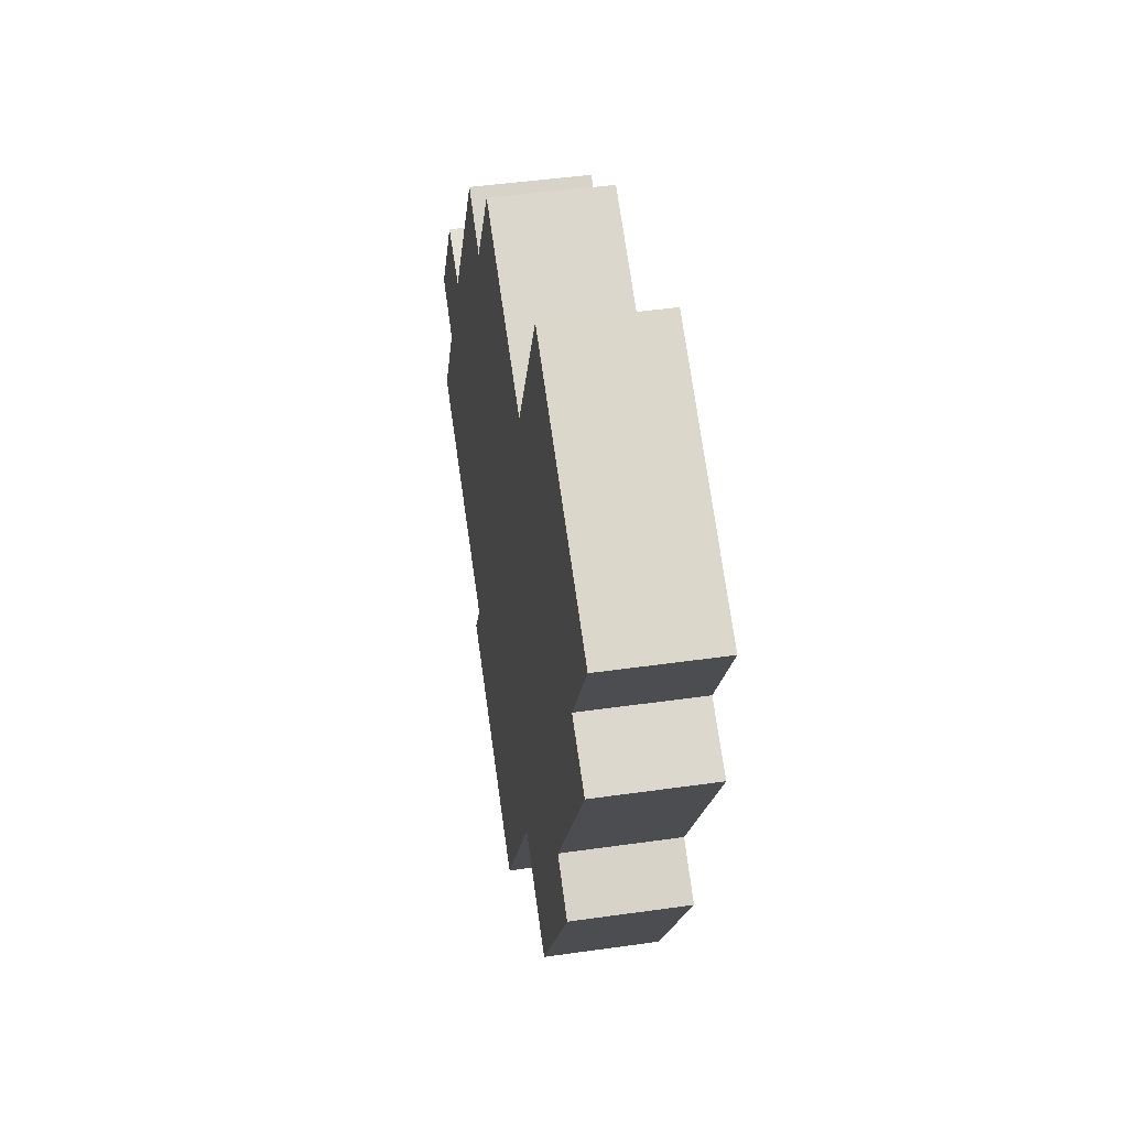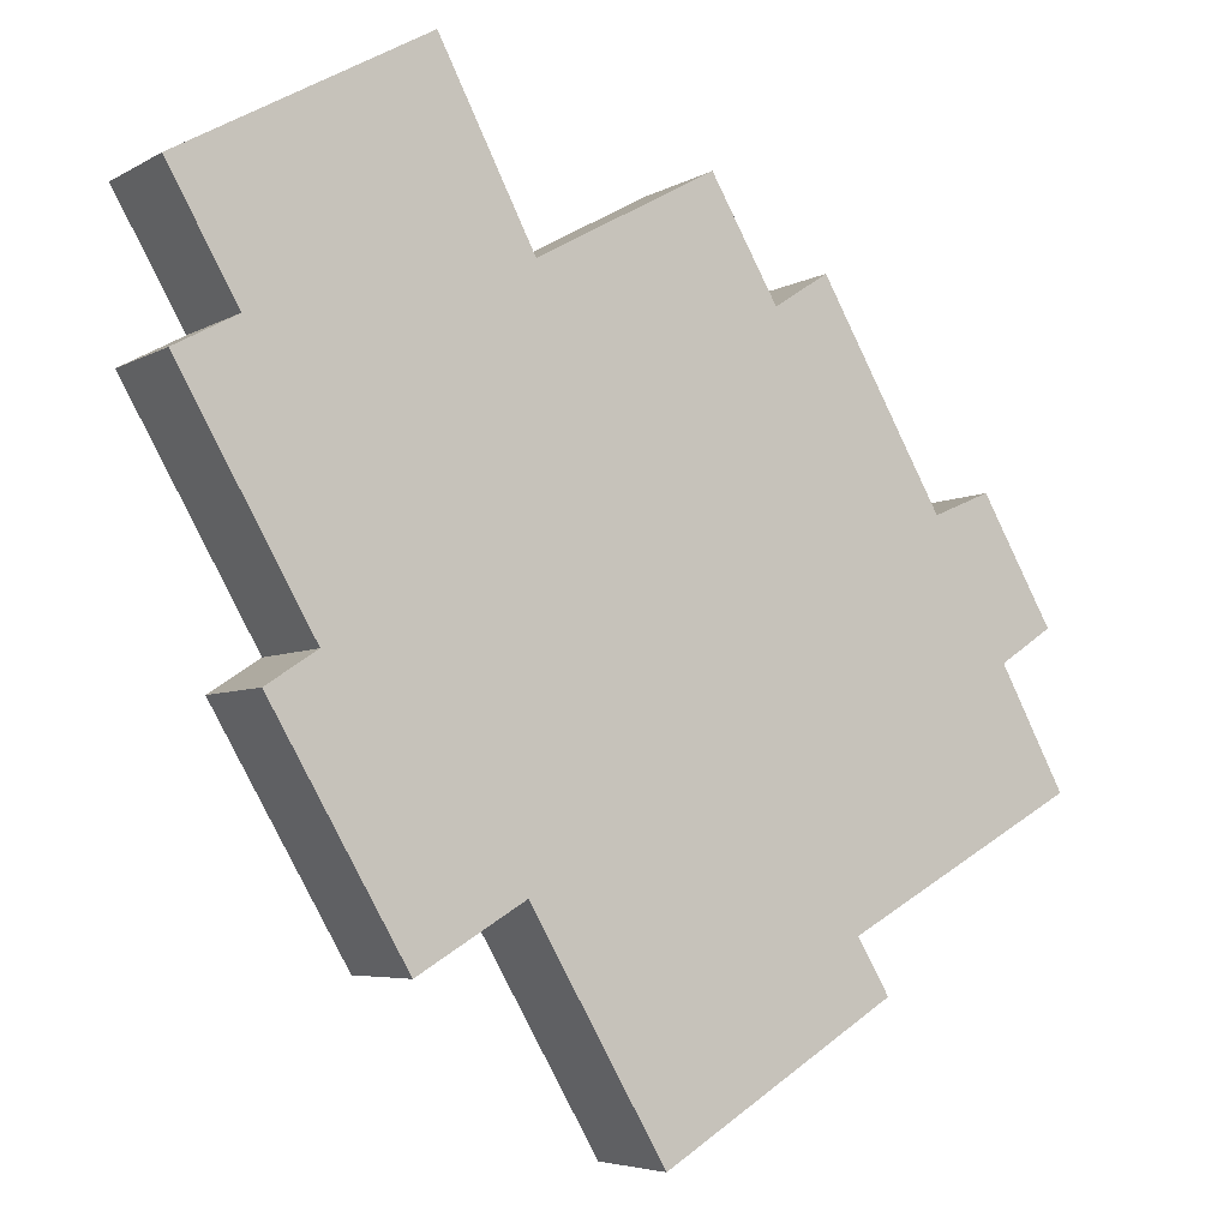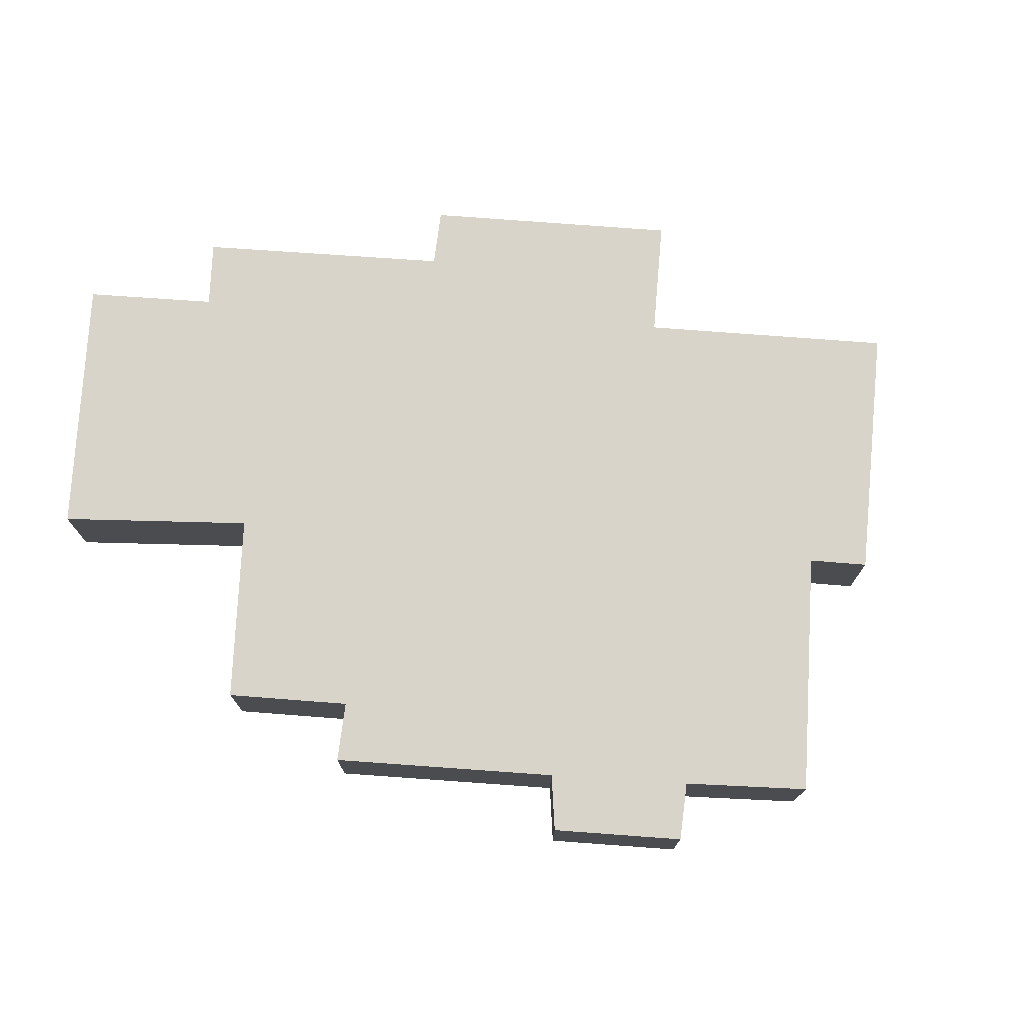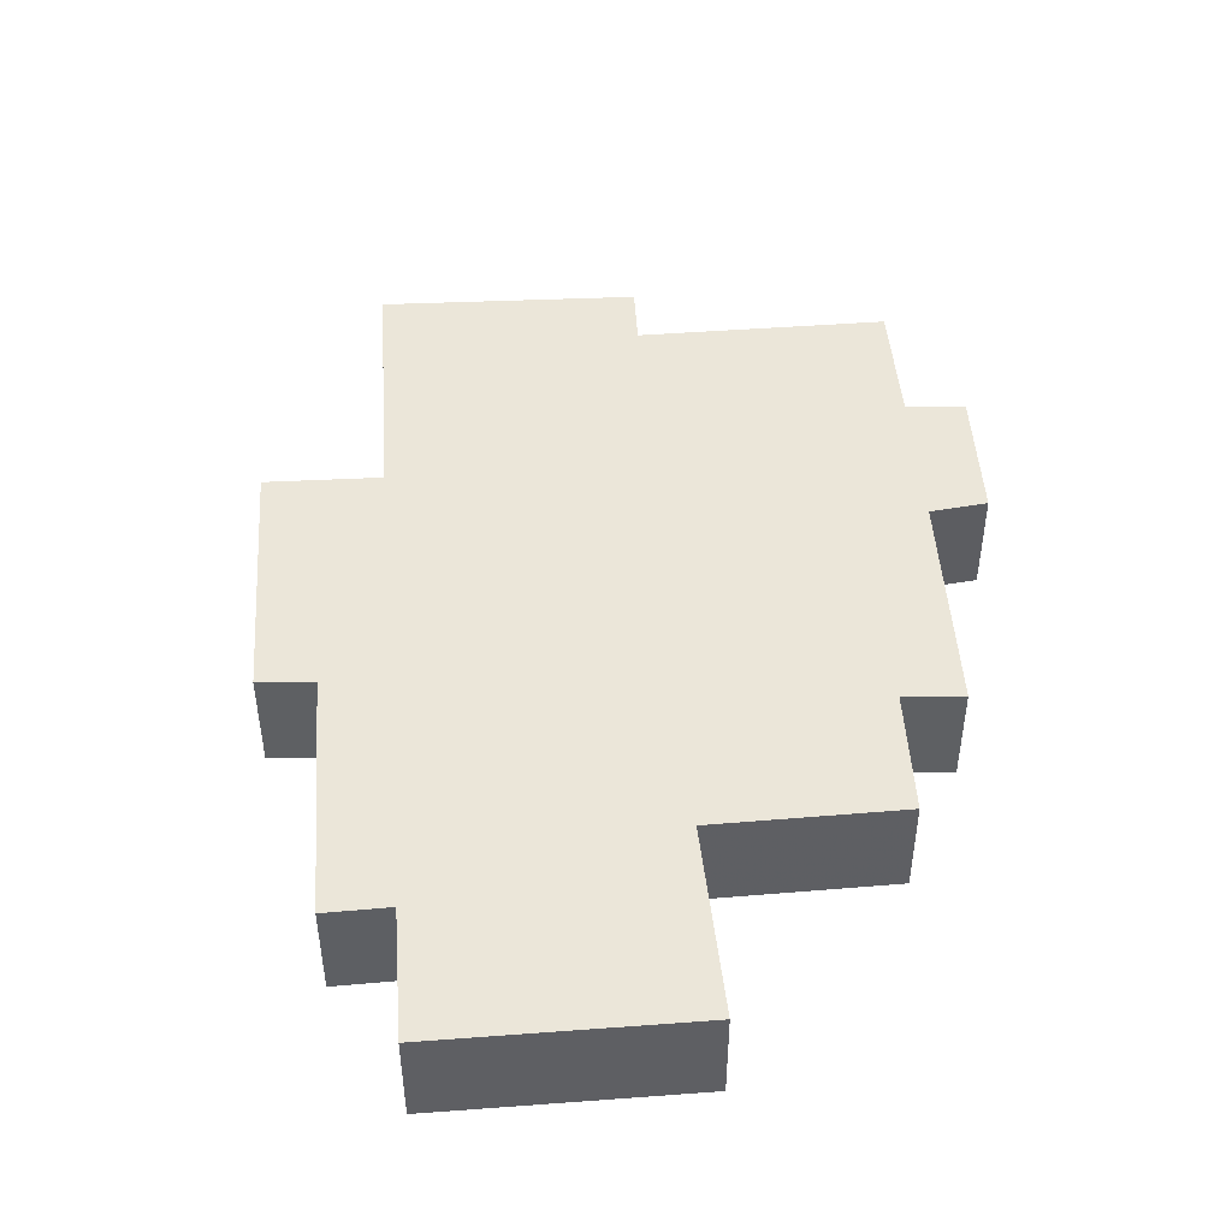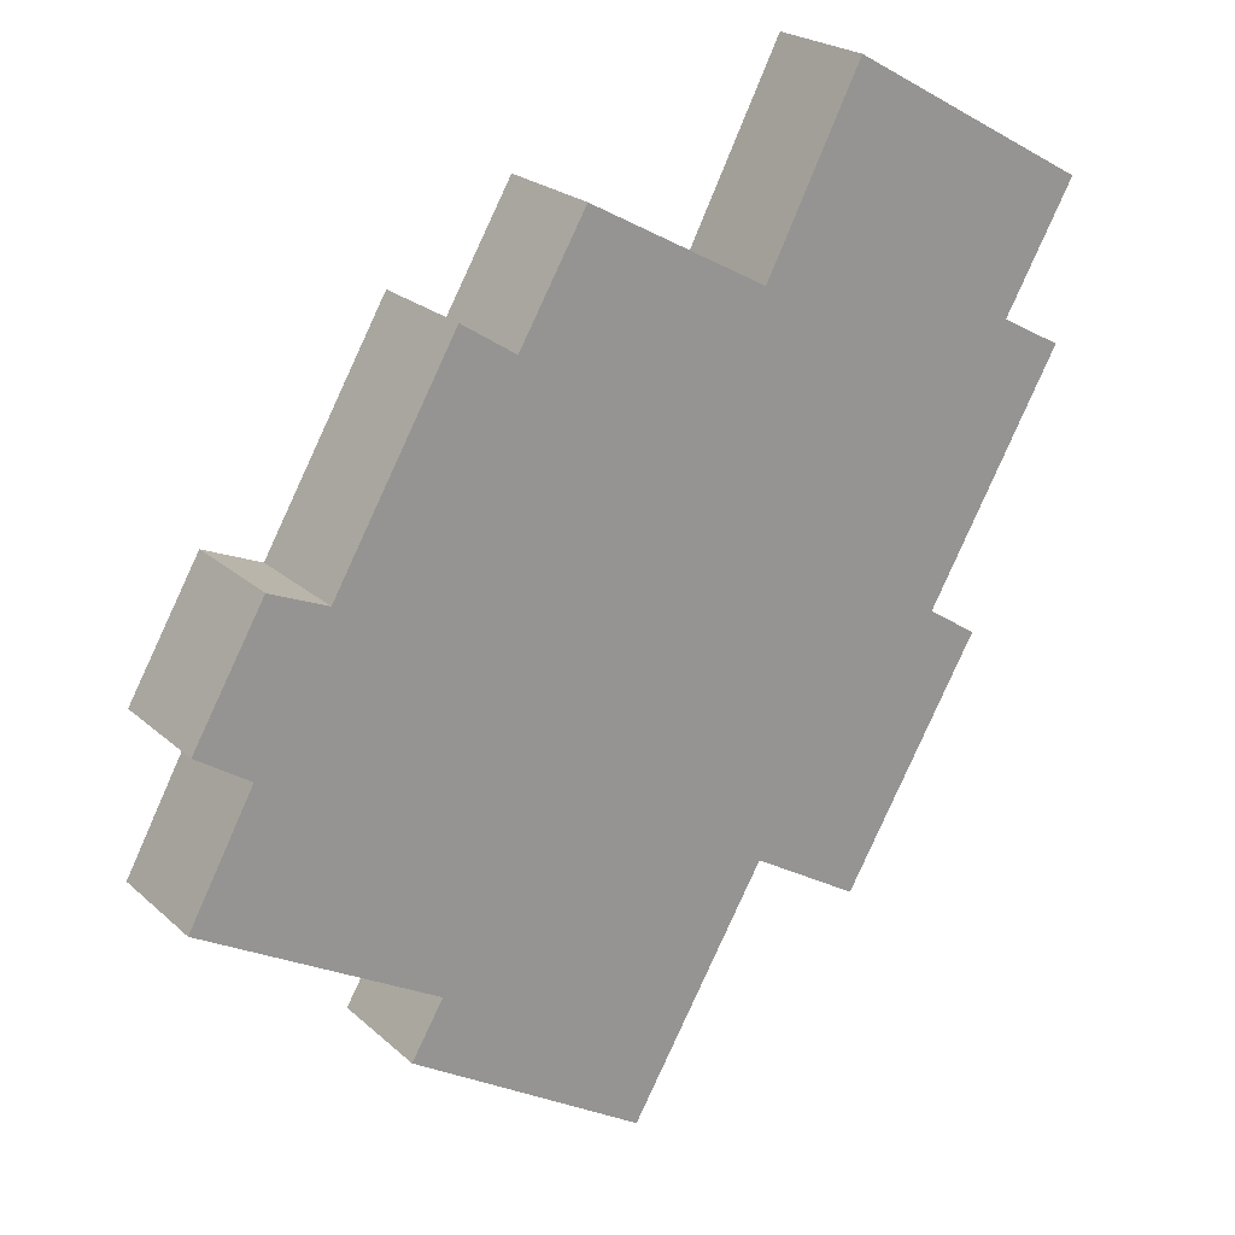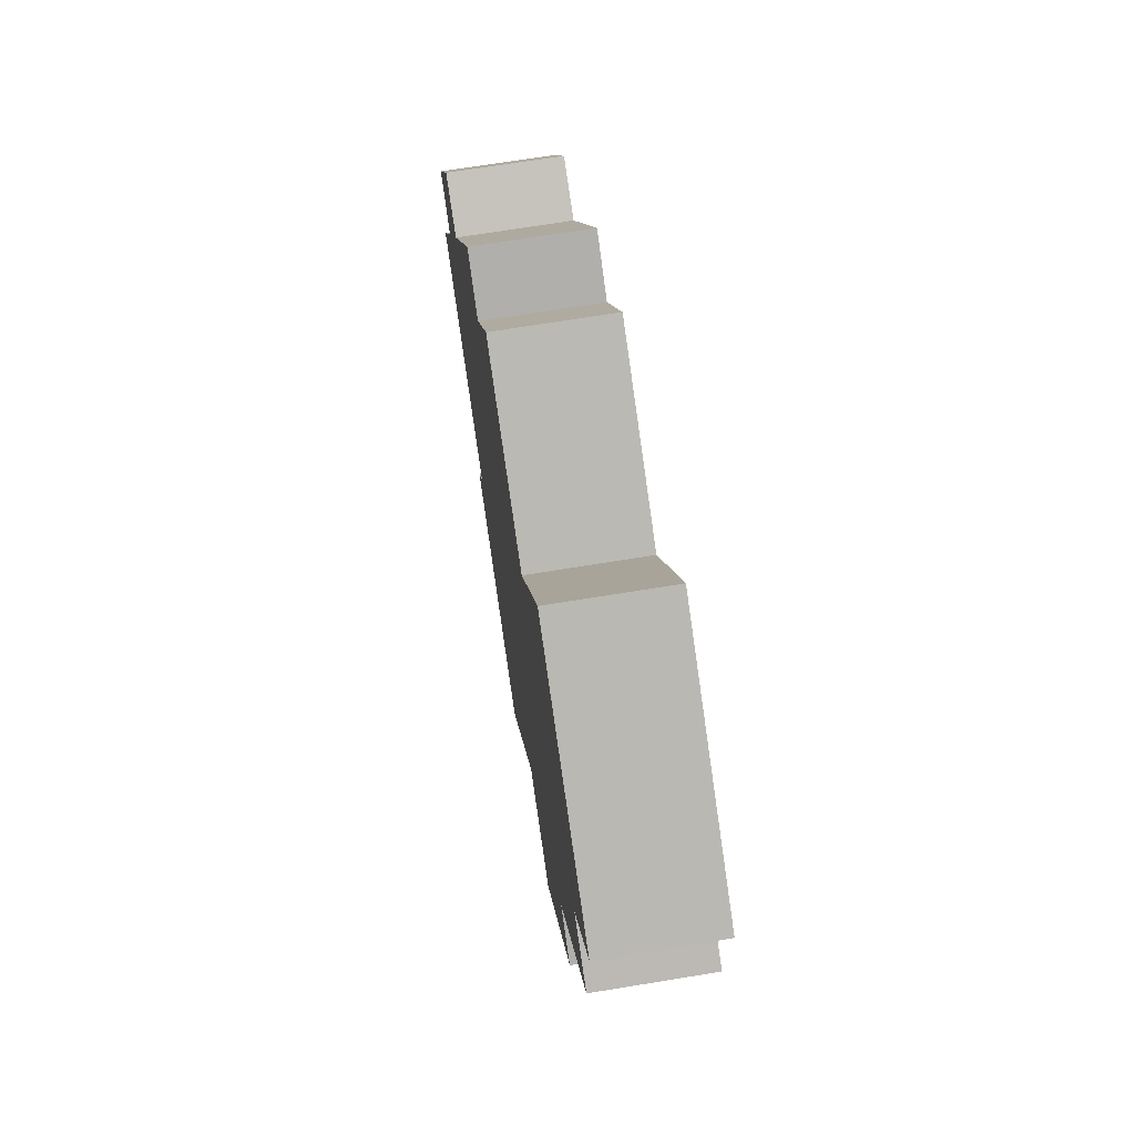
<metadata>
{"format":"obj","ext":"obj","renderer":"f3d","projection":"perspective","resolution":1024,"background":"white","views":[{"elev":45.1,"azim":-99.4,"up":"+Z"},{"elev":-5.2,"azim":-31.0,"up":"+Z"},{"elev":75.3,"azim":64.0,"up":"+Y"},{"elev":47.8,"azim":-34.1,"up":"+Y"},{"elev":22.6,"azim":145.9,"up":"+Z"},{"elev":69.1,"azim":-99.3,"up":"+Z"}]}
</metadata>
<code>
o Geb1_Plane.001
v -7.983 3.1e-05 2.325
v -7.512 3.1e-05 1.519
v -7.14 3.1e-05 1.742
v -6.671 3.1e-05 0.9398
v -5.861 3.1e-05 1.436
v -5.972 3.1e-05 1.624
v -5.164 3.1e-05 2.078
v -5.39 3.1e-05 2.49
v -5.206 3.1e-05 2.611
v -5.454 3.1e-05 3.037
v -5.653 3.1e-05 2.953
v -6.078 3.1e-05 3.687
v -6.266 3.1e-05 3.563
v -6.5 3.1e-05 3.961
v -7.12 3e-05 3.622
v -7.452 3.1e-05 4.261
v -8.299 3.1e-05 3.785
v -8.056 3.1e-05 3.363
v -8.272 3.1e-05 3.247
v -7.807 3e-05 2.44
v -7.983 0.3945 2.325
v -7.512 0.3945 1.519
v -7.14 0.3945 1.742
v -6.671 0.3945 0.9398
v -5.861 0.3945 1.436
v -5.972 0.3945 1.624
v -5.164 0.3945 2.078
v -5.39 0.3945 2.49
v -5.206 0.3945 2.611
v -5.454 0.3945 3.037
v -5.653 0.3945 2.953
v -6.078 0.3945 3.687
v -6.266 0.3945 3.563
v -6.5 0.3945 3.961
v -7.12 0.3945 3.622
v -7.452 0.3945 4.261
v -8.299 0.3945 3.785
v -8.056 0.3945 3.363
v -8.272 0.3945 3.247
v -7.807 0.3945 2.44
f 3 13 11
f 23 31 33
f 20 40 39
f 9 29 28
f 18 38 37
f 7 27 26
f 5 25 24
f 16 36 35
f 2 3 23
f 14 34 33
f 12 32 31
f 1 21 40
f 10 30 29
f 19 39 38
f 7 8 28
f 5 6 26
f 17 37 36
f 3 4 24
f 14 15 35
f 2 22 21
f 12 13 33
f 10 11 31
f 6 4 3
f 20 2 1
f 20 19 18
f 3 2 20
f 6 5 4
f 8 7 6
f 10 9 8
f 13 12 11
f 11 10 8
f 11 6 3
f 15 20 18
f 18 17 16
f 15 14 13
f 18 16 15
f 15 3 20
f 6 11 8
f 3 15 13
f 40 21 22
f 38 39 40
f 36 37 38
f 33 34 35
f 35 36 38
f 23 40 22
f 26 24 25
f 35 40 23
f 40 35 38
f 31 32 33
f 28 30 31
f 26 27 28
f 28 29 30
f 23 33 35
f 26 23 24
f 26 28 31
f 31 23 26
f 19 20 39
f 8 9 28
f 17 18 37
f 6 7 26
f 4 5 24
f 15 16 35
f 22 2 23
f 13 14 33
f 11 12 31
f 20 1 40
f 9 10 29
f 18 19 38
f 27 7 28
f 25 5 26
f 16 17 36
f 23 3 24
f 34 14 35
f 1 2 21
f 32 12 33
f 30 10 31

</code>
